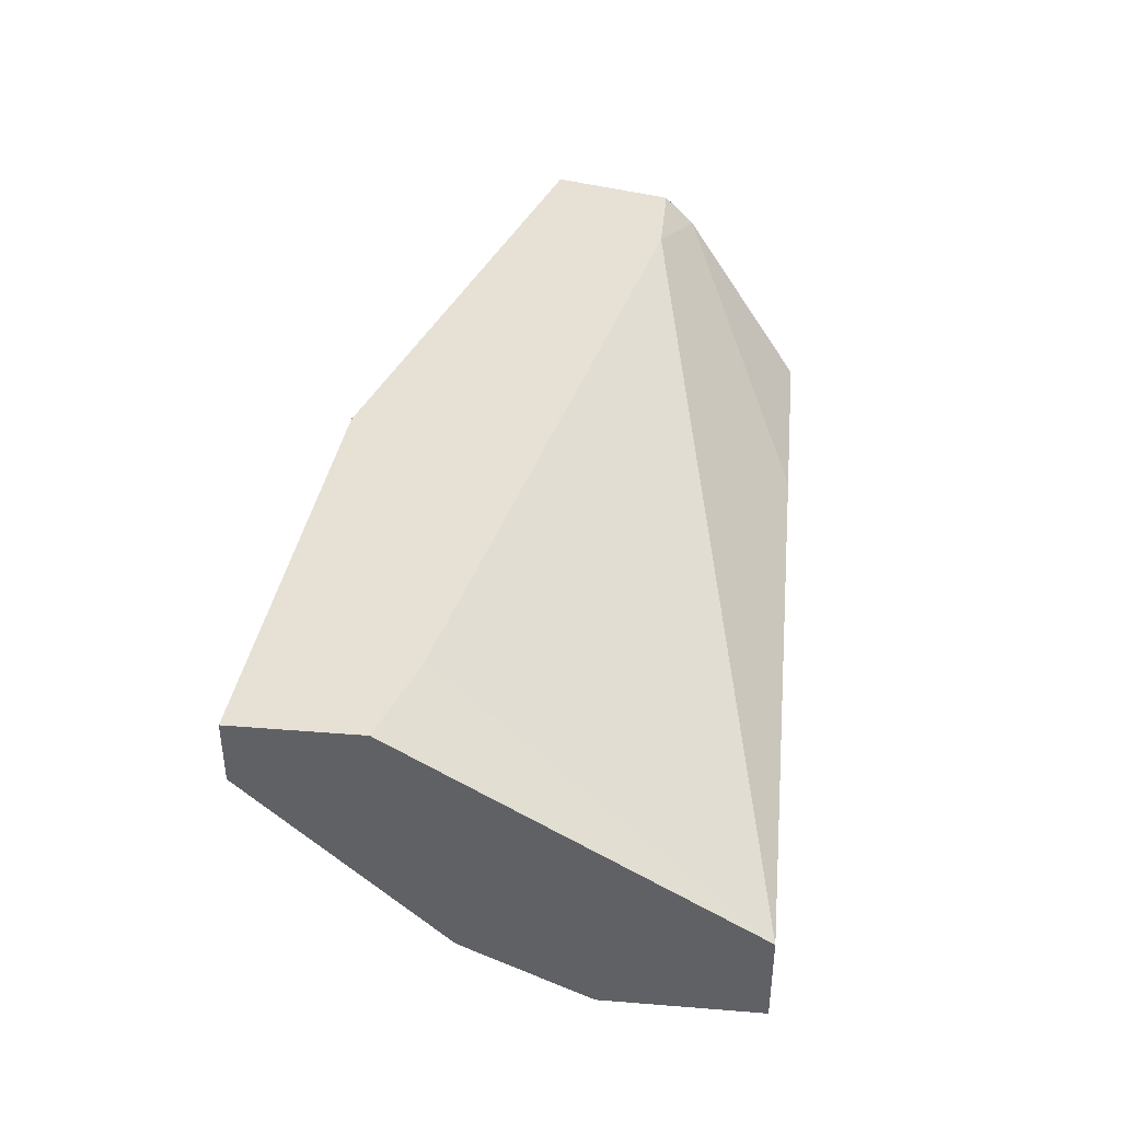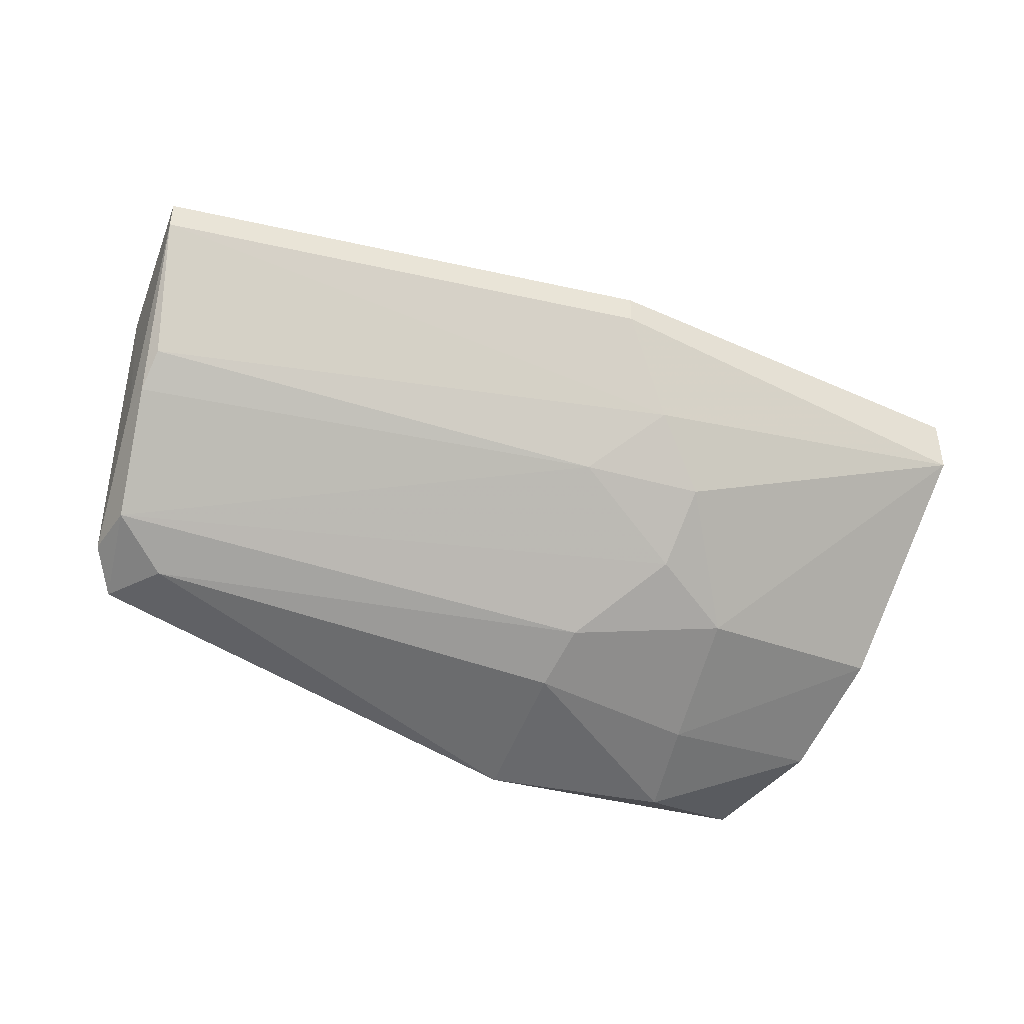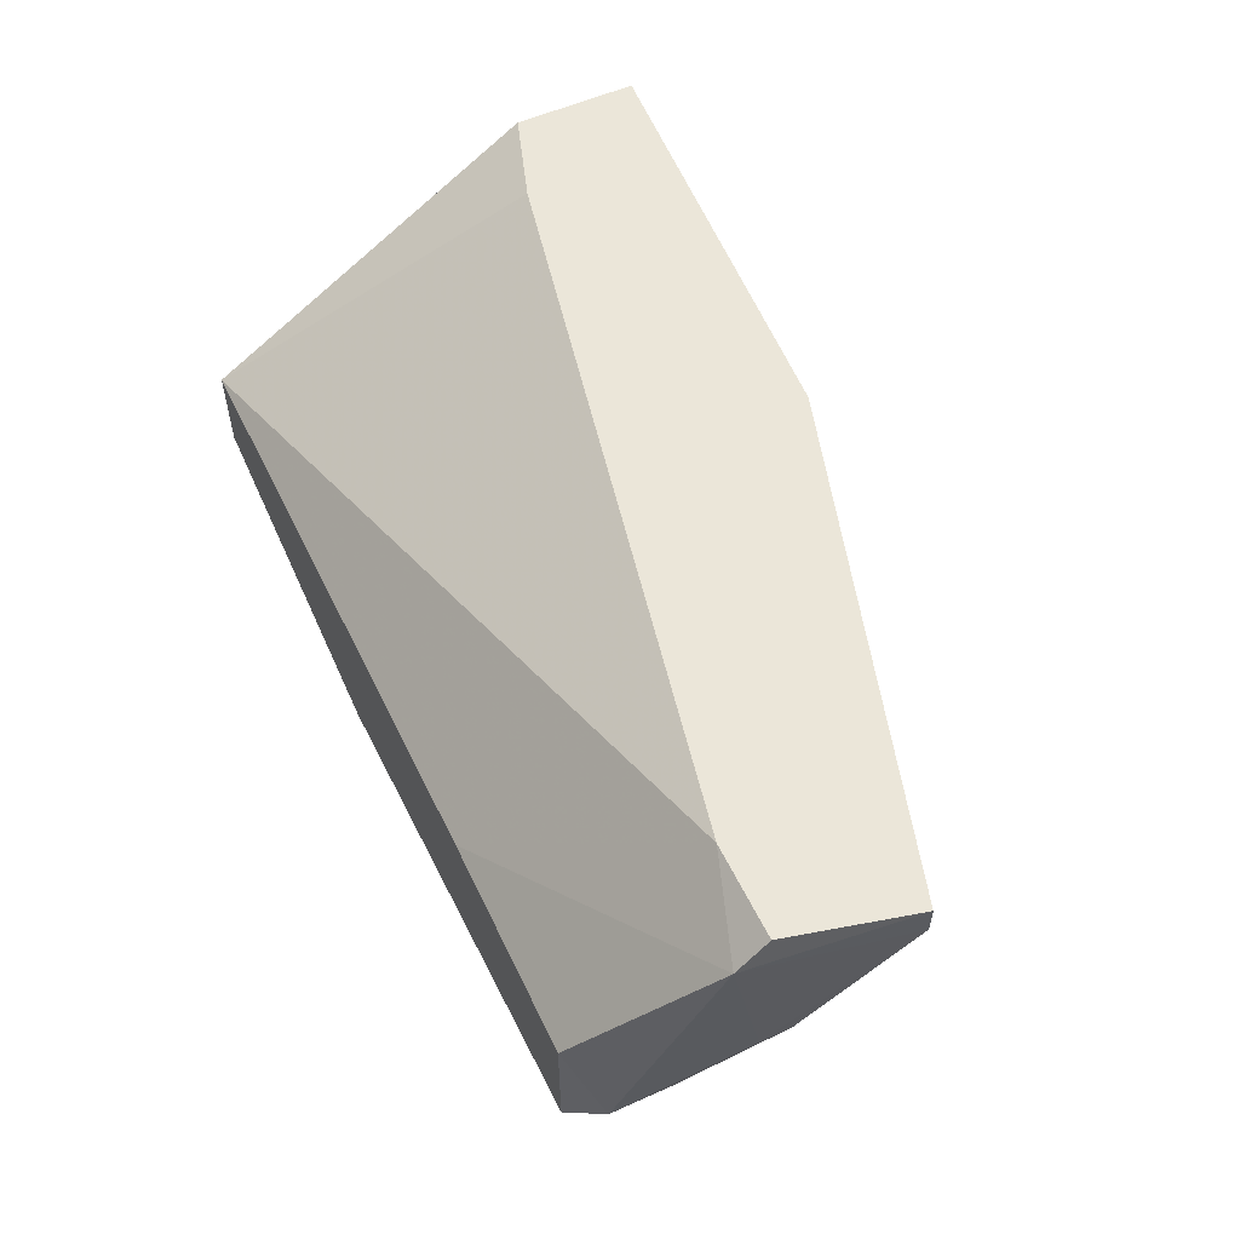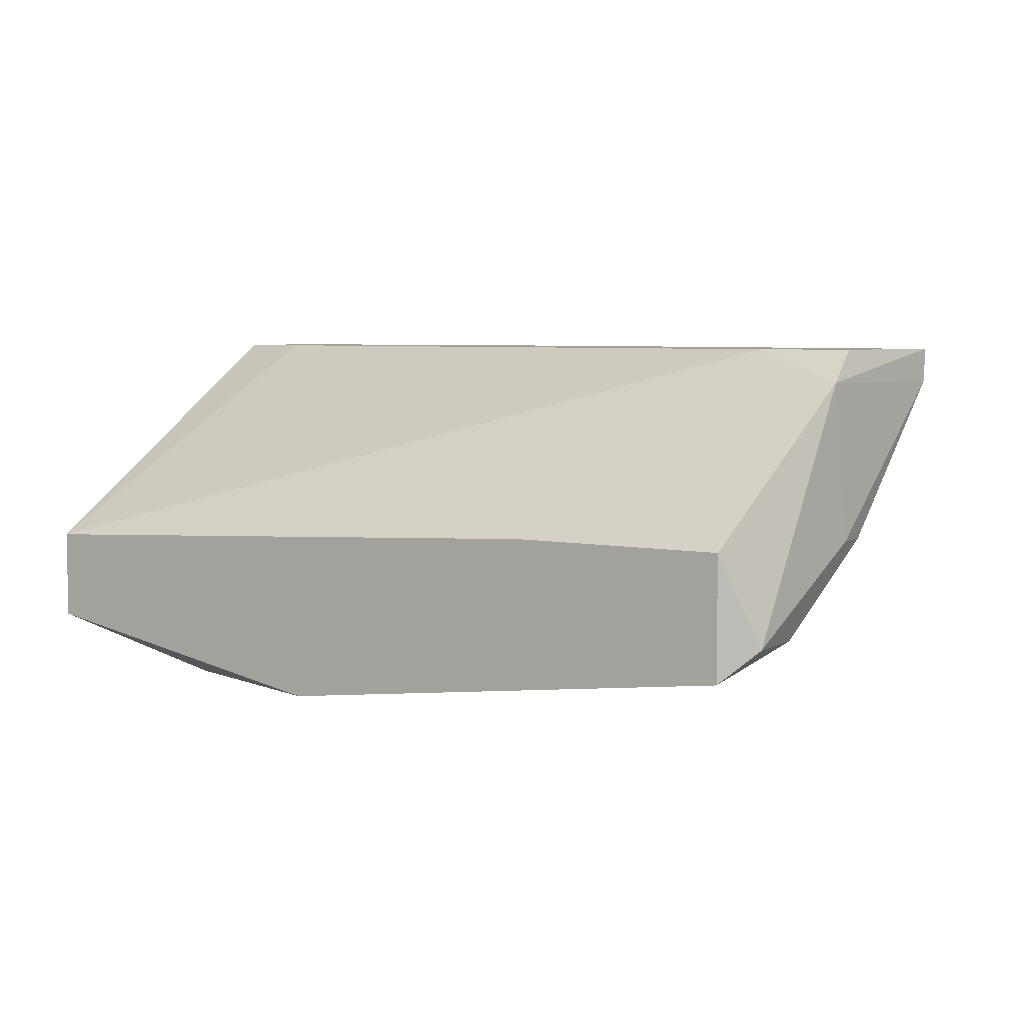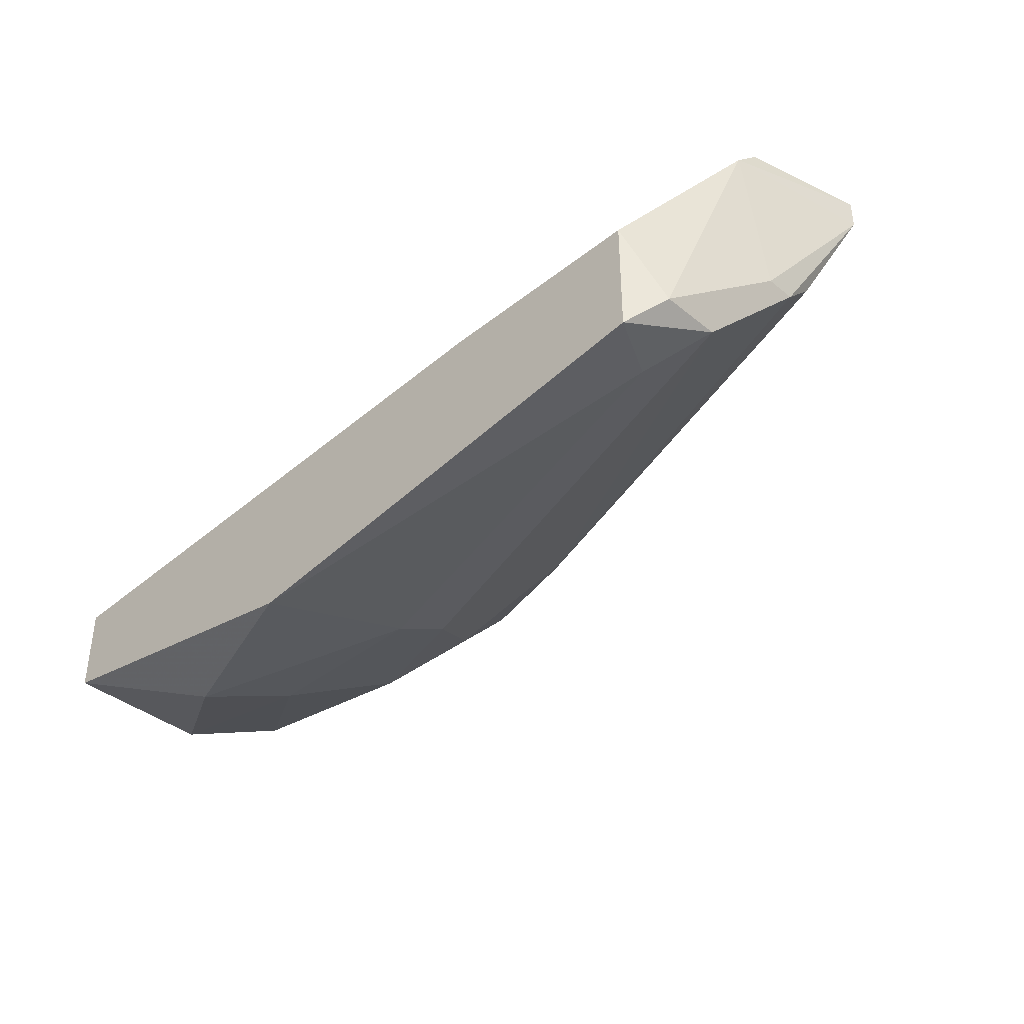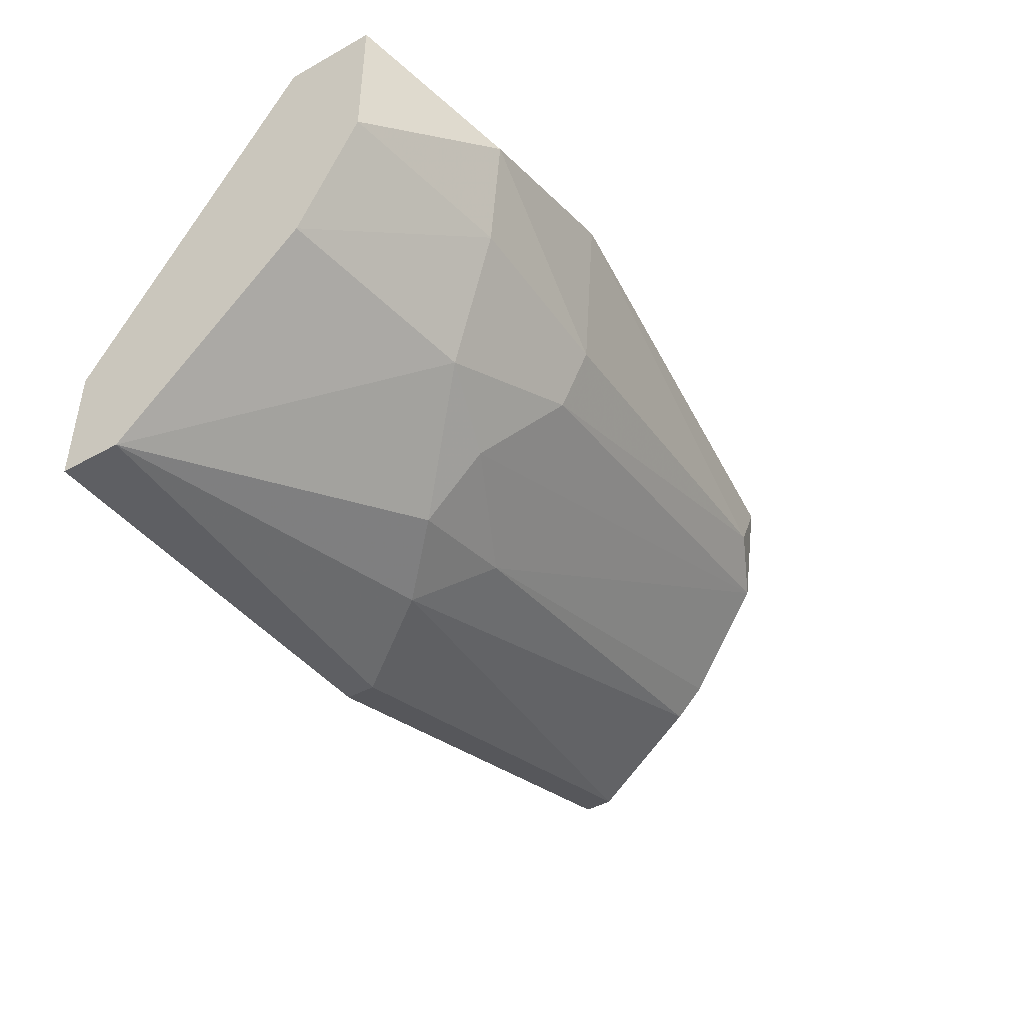
<metadata>
{"format":"obj","ext":"obj","renderer":"f3d","projection":"perspective","resolution":1024,"background":"white","views":[{"elev":39.2,"azim":-84.3,"up":"+Y"},{"elev":-41.7,"azim":147.4,"up":"+Y"},{"elev":55.3,"azim":64.7,"up":"+Y"},{"elev":5.5,"azim":32.3,"up":"+Y"},{"elev":-39.2,"azim":44.6,"up":"+Y"},{"elev":-44.5,"azim":-57.1,"up":"+Z"}]}
</metadata>
<code>
v 0.003305 -0.02855 -0.01462
v 0.003305 -0.01594 -0.01841
v -0.01182 -0.02351 -0.02597
v -0.01182 -0.01594 -0.02975
v -0.01182 -0.01721 -0.02975
v -0.02192 -0.02982 -0.01841
v -0.004262 -0.02351 -0.0121
v -0.02066 -0.02729 -0.02345
v 0.008354 -0.01594 -0.02345
v 0.008354 -0.01721 -0.02345
v -0.01435 -0.02855 -0.02093
v -0.01435 -0.02982 -0.01841
v -0.01435 -0.02099 -0.02849
v -0.01687 -0.02351 -0.02723
v -0.01687 -0.02603 -0.02471
v 0.004568 -0.02351 -0.0121
v 0.004568 -0.02855 -0.0121
v -0.0257 -0.01594 -0.02471
v 0.005828 -0.02729 -0.01336
v 0.005828 -0.02729 -0.01588
v -0.02949 -0.02855 -0.0121
v -0.02949 -0.02855 -0.01841
v -0.02949 -0.02477 -0.0121
v -0.02949 -0.01847 -0.03102
v -0.02949 -0.02603 -0.02345
v -0.02949 -0.01594 -0.03102
v -0.02949 -0.01594 -0.02597
v -0.02318 -0.03108 -0.01462
v 0.007091 -0.02351 -0.01967
v 0.007091 -0.02351 -0.01841
v 0.007091 -0.02225 -0.02093
v 0.007091 -0.01594 -0.01841
v 0.007091 -0.01721 -0.01715
v -0.01561 -0.03108 -0.0121
f 22 25 6
f 26 24 23
f 26 23 27
f 32 26 27
f 23 17 16
f 23 24 25
f 24 26 4
f 26 32 4
f 17 23 21
f 23 25 21
f 10 30 29
f 32 27 2
f 17 21 34
f 21 28 34
f 1 17 34
f 4 32 9
f 10 4 9
f 25 24 8
f 15 11 8
f 11 1 12
f 34 28 12
f 1 34 12
f 28 21 22
f 21 25 22
f 27 23 18
f 23 2 18
f 2 27 18
f 24 13 14
f 8 24 14
f 15 8 14
f 11 15 20
f 29 30 20
f 17 1 20
f 1 11 20
f 30 10 33
f 32 2 33
f 9 32 33
f 10 9 33
f 24 4 5
f 4 10 5
f 13 24 5
f 10 13 5
f 13 10 31
f 10 29 31
f 23 16 7
f 2 23 7
f 16 33 7
f 33 2 7
f 16 17 19
f 20 30 19
f 17 20 19
f 30 33 19
f 33 16 19
f 14 13 3
f 15 14 3
f 20 15 3
f 29 20 3
f 13 31 3
f 31 29 3
f 25 8 6
f 8 11 6
f 11 12 6
f 12 28 6
f 28 22 6

</code>
